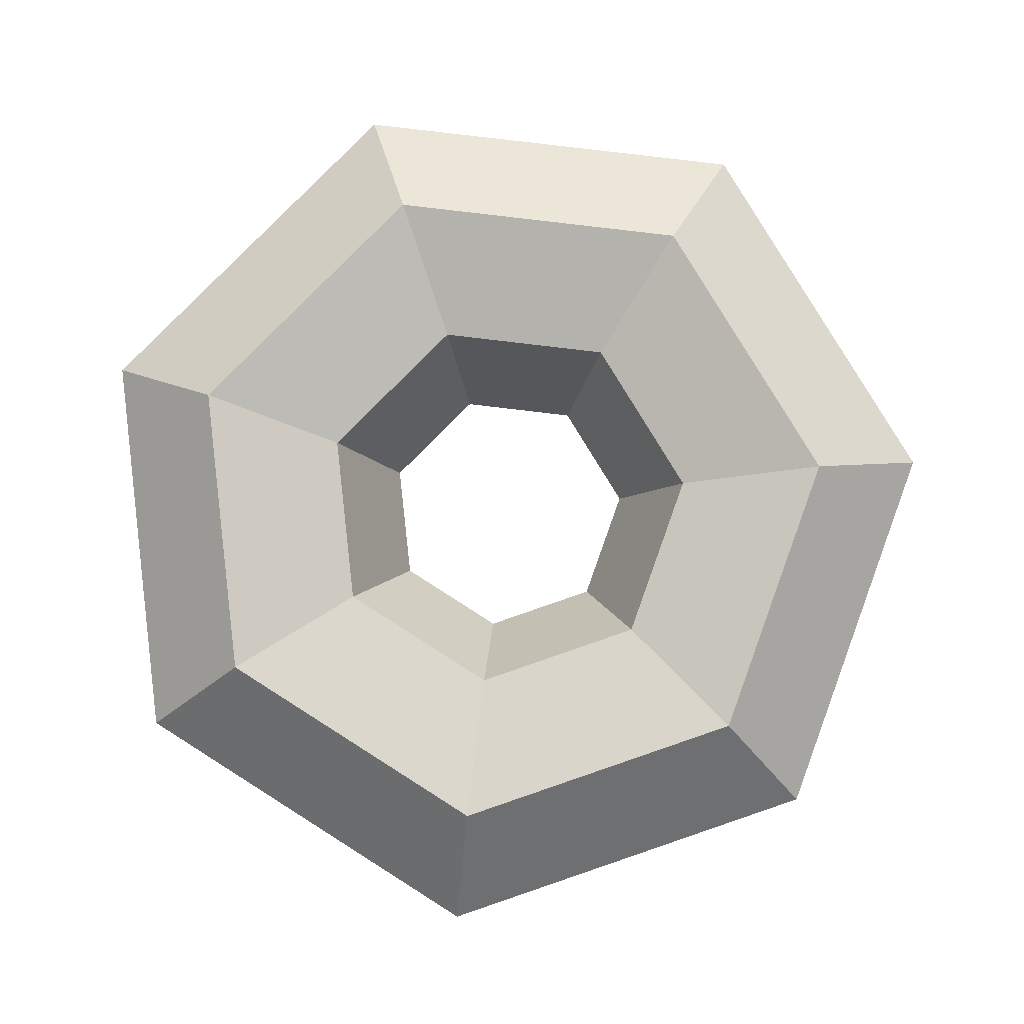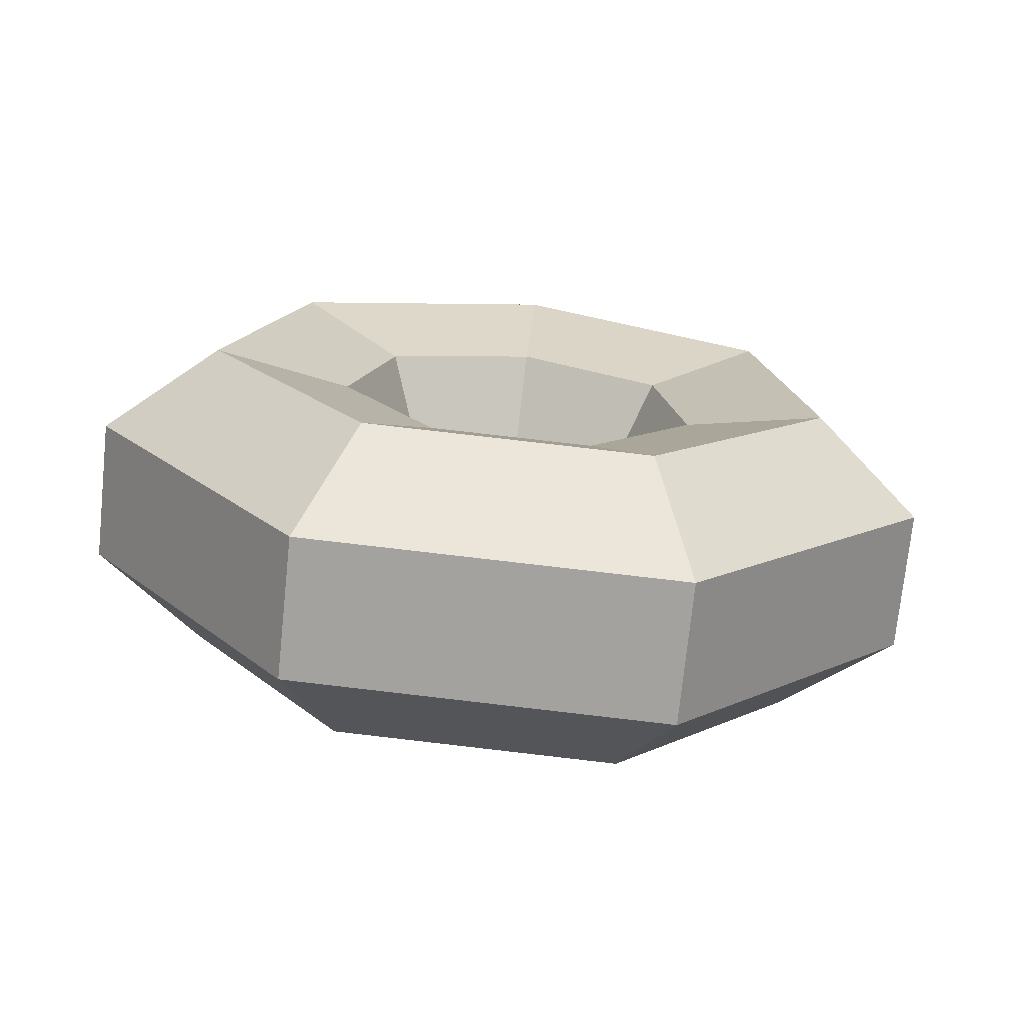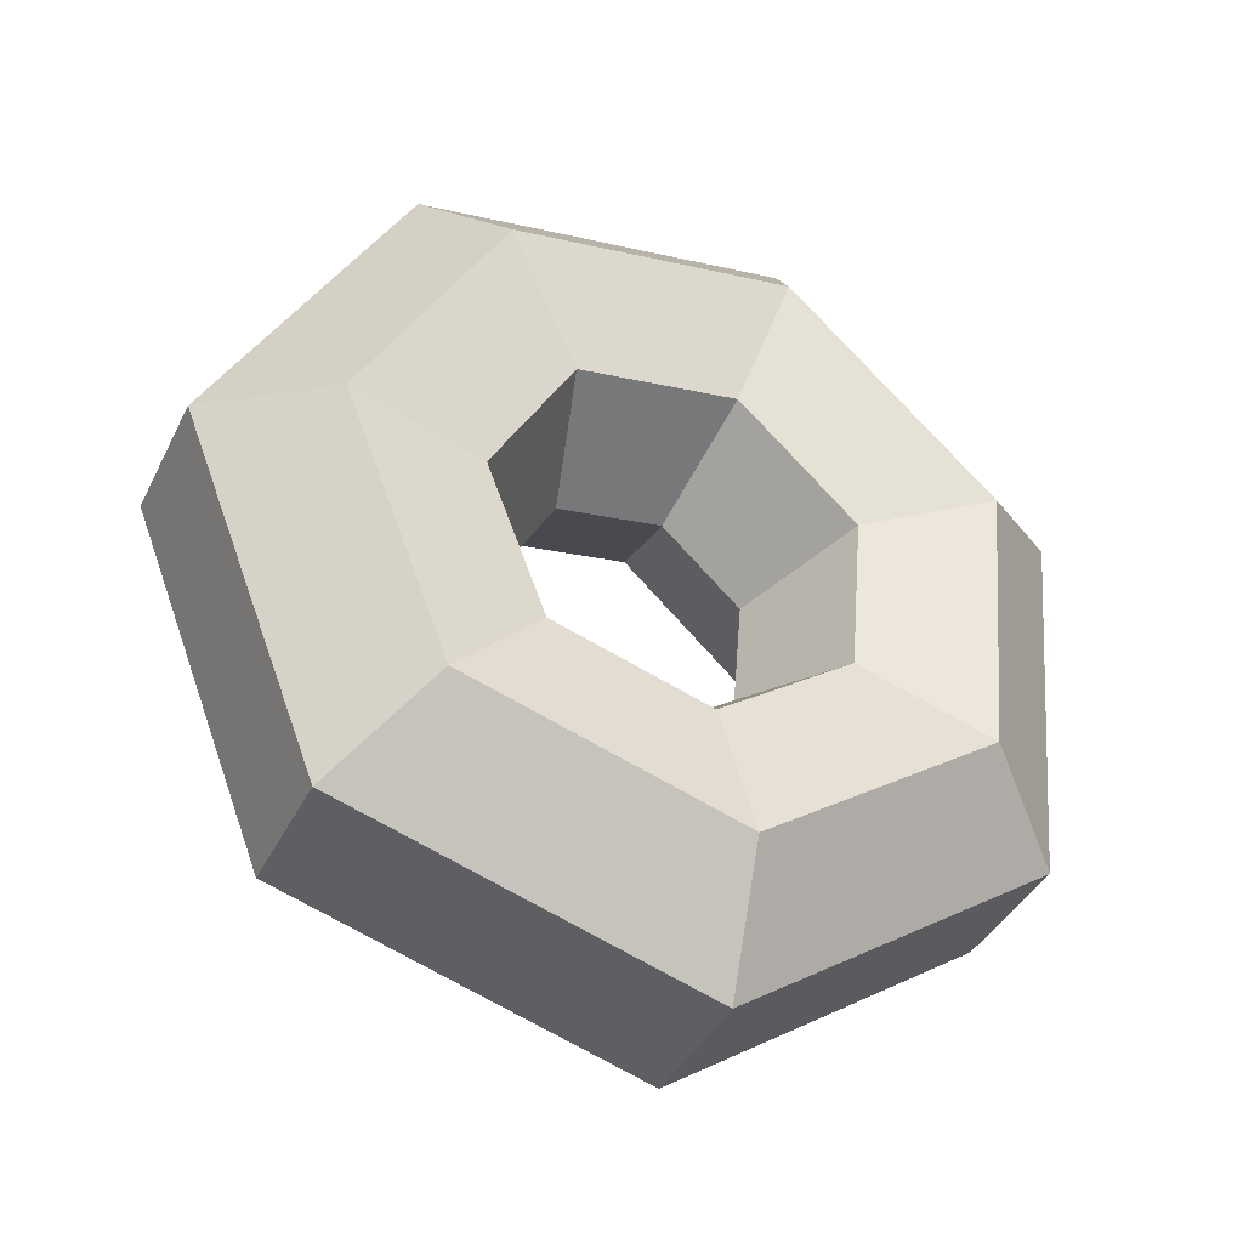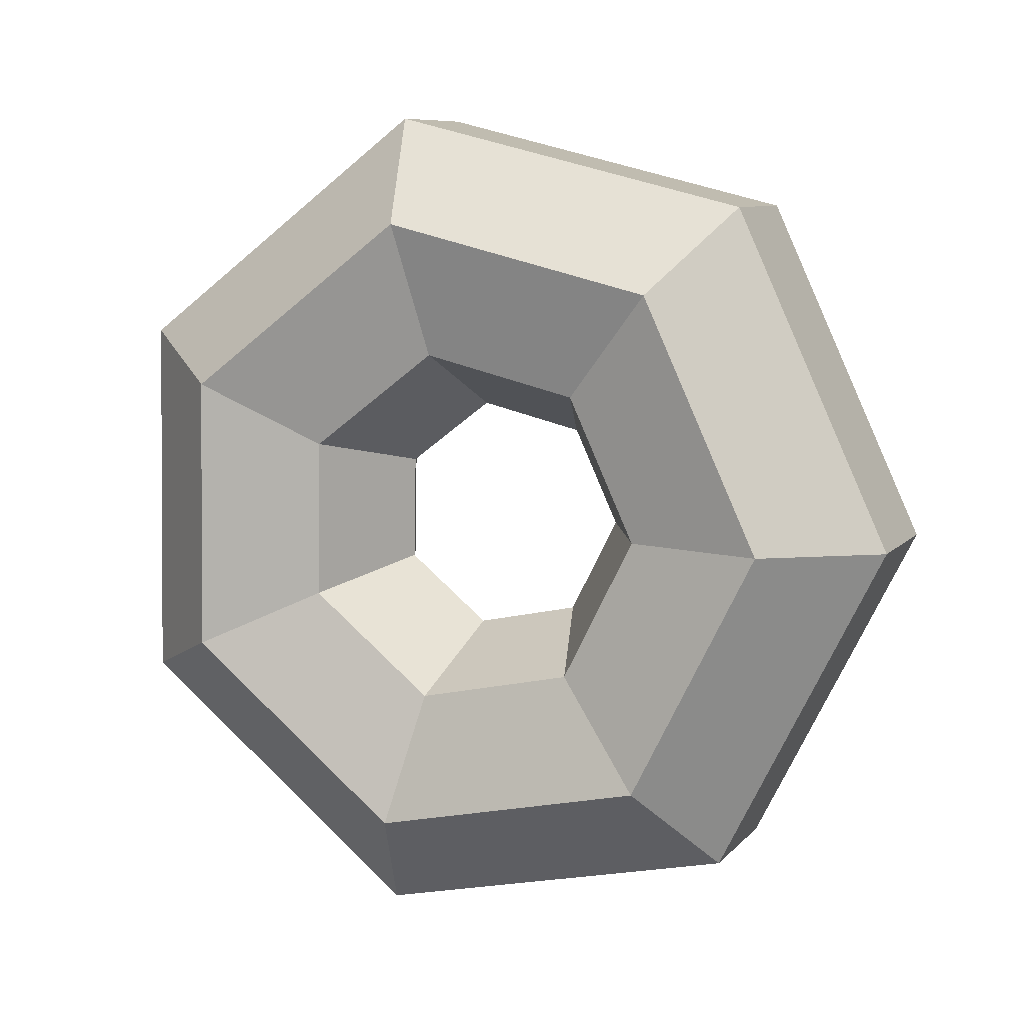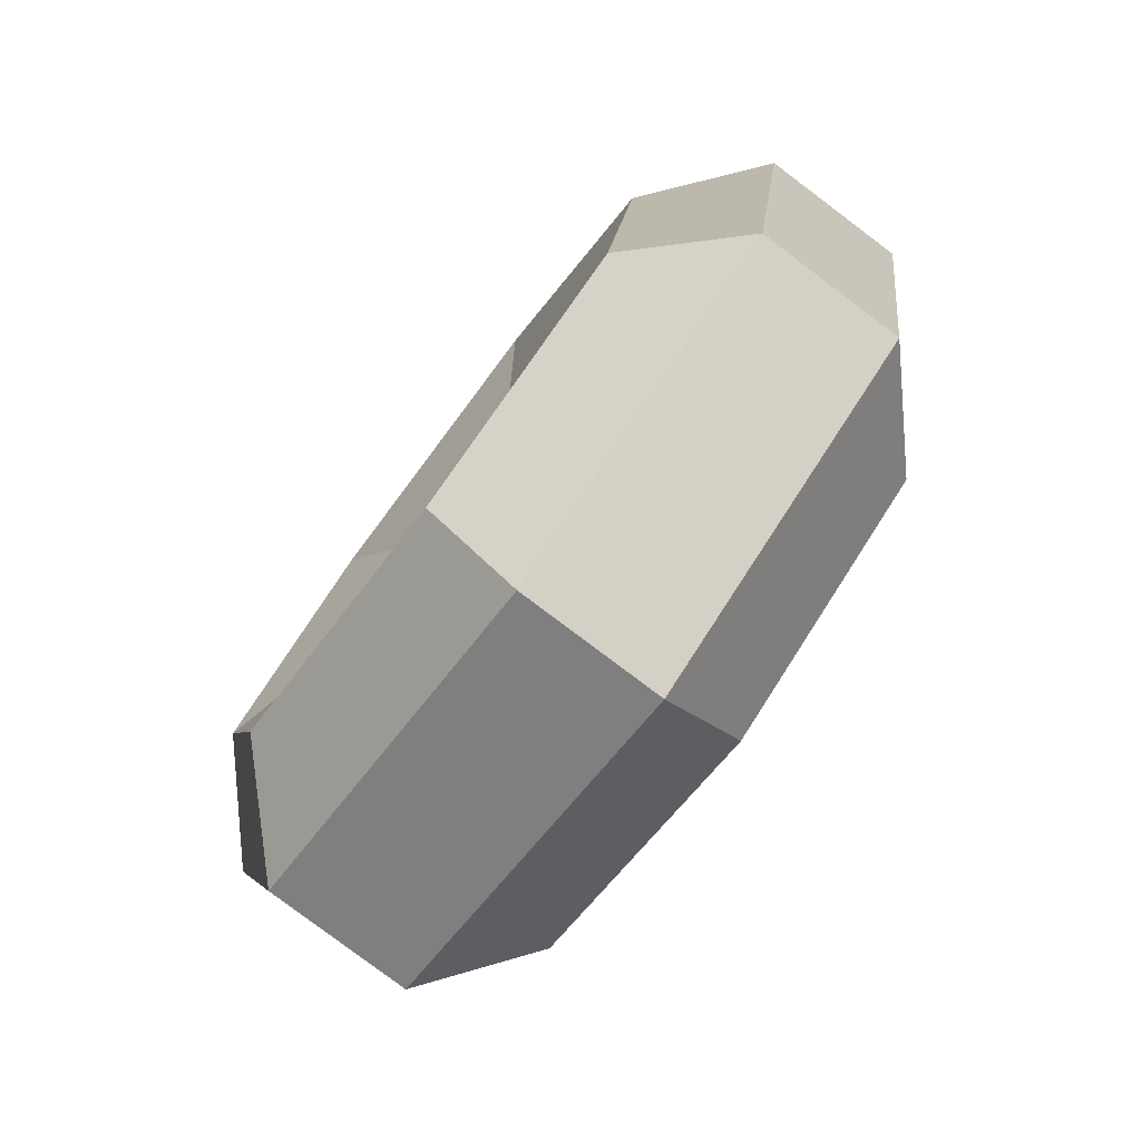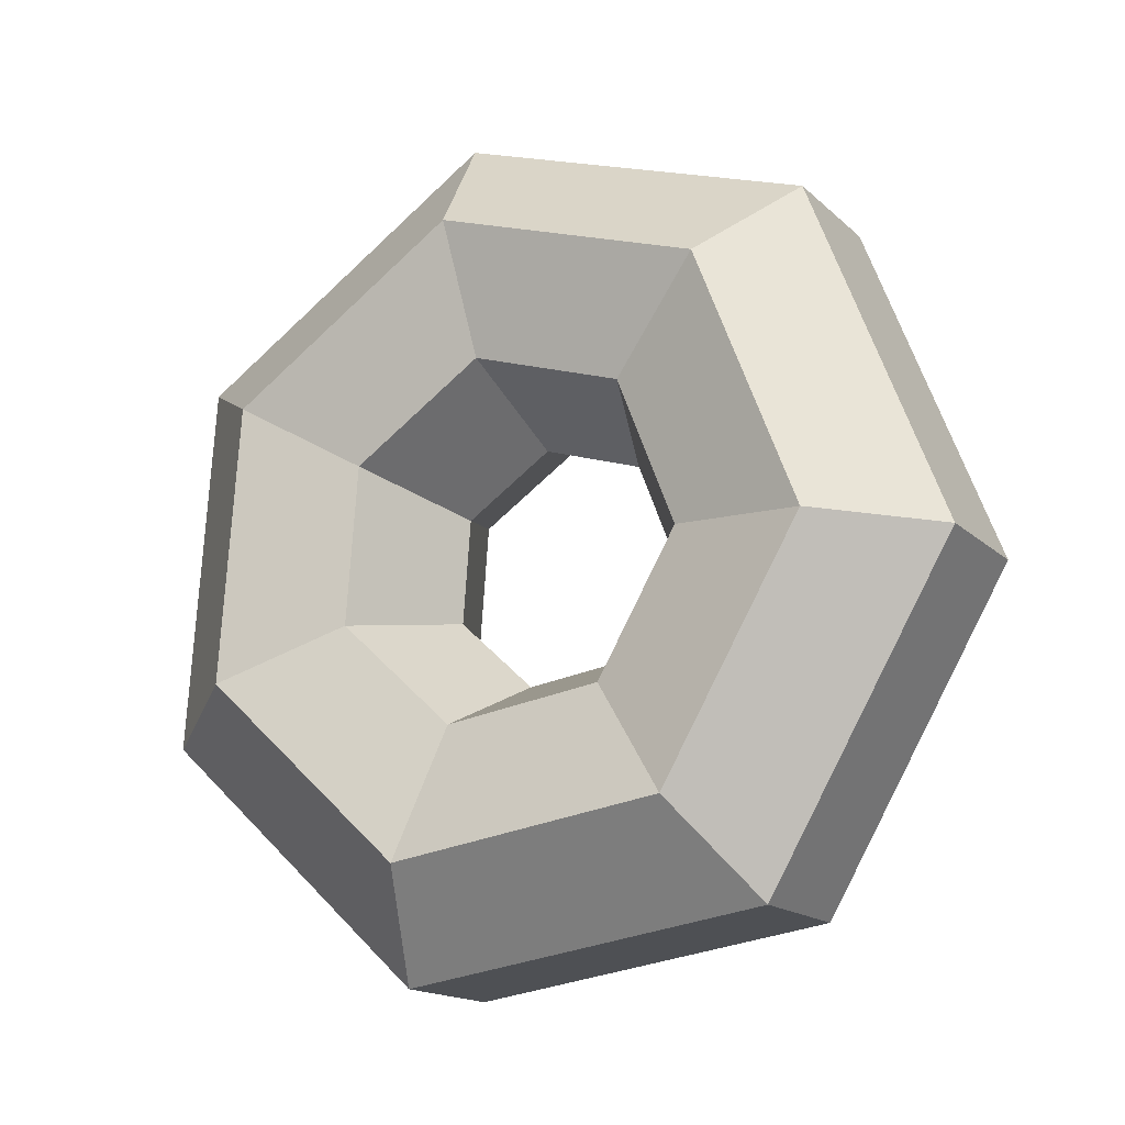
<metadata>
{"format":"obj","ext":"obj","renderer":"f3d","projection":"perspective","resolution":1024,"background":"white","views":[{"elev":-64.7,"azim":141.1,"up":"+Z"},{"elev":46.0,"azim":152.1,"up":"+Z"},{"elev":34.2,"azim":-95.6,"up":"+Z"},{"elev":-61.8,"azim":-170.9,"up":"+Z"},{"elev":-41.8,"azim":-140.3,"up":"+Y"},{"elev":68.1,"azim":38.0,"up":"+Z"}]}
</metadata>
<code>
g default
v -0.1446 -1.034 9.486
v -1.096 -0.8651 9.216
v -1.652 -0.04479 9.367
v -1.395 0.8093 9.826
v -0.5184 1.054 10.25
v 0.3183 0.505 10.31
v 0.4846 -0.4243 9.974
v 0.4419 -1.102 8.302
v -0.9814 -0.849 7.898
v -1.815 0.3788 8.125
v -1.43 1.657 8.811
v -0.1175 2.023 9.44
v 1.135 1.202 9.539
v 1.384 -0.1891 9.032
v 1.011 -2.146 7.722
v -1.473 -1.704 7.017
v -2.928 0.4389 7.413
v -2.257 2.67 8.611
v 0.03461 3.31 9.709
v 2.221 1.875 9.881
v 2.655 -0.5525 8.997
v 1.135 -3.379 8.183
v -2.201 -2.787 7.236
v -4.154 0.09032 7.767
v -3.252 3.086 9.376
v -0.1765 3.944 10.85
v 2.758 2.019 11.08
v 3.342 -1.241 9.894
v 0.7191 -3.874 9.337
v -2.617 -3.282 8.391
v -4.569 -0.4045 8.922
v -3.668 2.591 10.53
v -0.5919 3.449 12
v 2.343 1.524 12.24
v 2.926 -1.736 11.05
v 0.07776 -3.257 10.32
v -2.407 -2.816 9.611
v -3.861 -0.673 10.01
v -3.19 1.558 11.2
v -0.8988 2.198 12.3
v 1.287 0.7633 12.47
v 1.722 -1.664 11.59
v -0.3066 -1.993 10.38
v -1.73 -1.741 9.978
v -2.563 -0.5129 10.2
v -2.179 0.7654 10.89
v -0.866 1.132 11.52
v 0.3862 0.3099 11.62
v 0.6351 -1.081 11.11
g pTorus1
f 2 1 9
f 9 1 8
f 3 2 10
f 10 2 9
f 4 3 11
f 11 3 10
f 5 4 12
f 12 4 11
f 6 5 13
f 13 5 12
f 7 6 14
f 14 6 13
f 1 7 8
f 8 7 14
f 9 8 16
f 16 8 15
f 10 9 17
f 17 9 16
f 11 10 18
f 18 10 17
f 12 11 19
f 19 11 18
f 13 12 20
f 20 12 19
f 14 13 21
f 21 13 20
f 8 14 15
f 15 14 21
f 16 15 23
f 23 15 22
f 17 16 24
f 24 16 23
f 18 17 25
f 25 17 24
f 19 18 26
f 26 18 25
f 20 19 27
f 27 19 26
f 21 20 28
f 28 20 27
f 15 21 22
f 22 21 28
f 23 22 30
f 30 22 29
f 24 23 31
f 31 23 30
f 25 24 32
f 32 24 31
f 26 25 33
f 33 25 32
f 27 26 34
f 34 26 33
f 28 27 35
f 35 27 34
f 22 28 29
f 29 28 35
f 30 29 37
f 37 29 36
f 31 30 38
f 38 30 37
f 32 31 39
f 39 31 38
f 33 32 40
f 40 32 39
f 34 33 41
f 41 33 40
f 35 34 42
f 42 34 41
f 29 35 36
f 36 35 42
f 37 36 44
f 44 36 43
f 38 37 45
f 45 37 44
f 39 38 46
f 46 38 45
f 40 39 47
f 47 39 46
f 41 40 48
f 48 40 47
f 42 41 49
f 49 41 48
f 36 42 43
f 43 42 49
f 44 43 2
f 2 43 1
f 45 44 3
f 3 44 2
f 46 45 4
f 4 45 3
f 47 46 5
f 5 46 4
f 48 47 6
f 6 47 5
f 49 48 7
f 7 48 6
f 43 49 1
f 1 49 7

</code>
